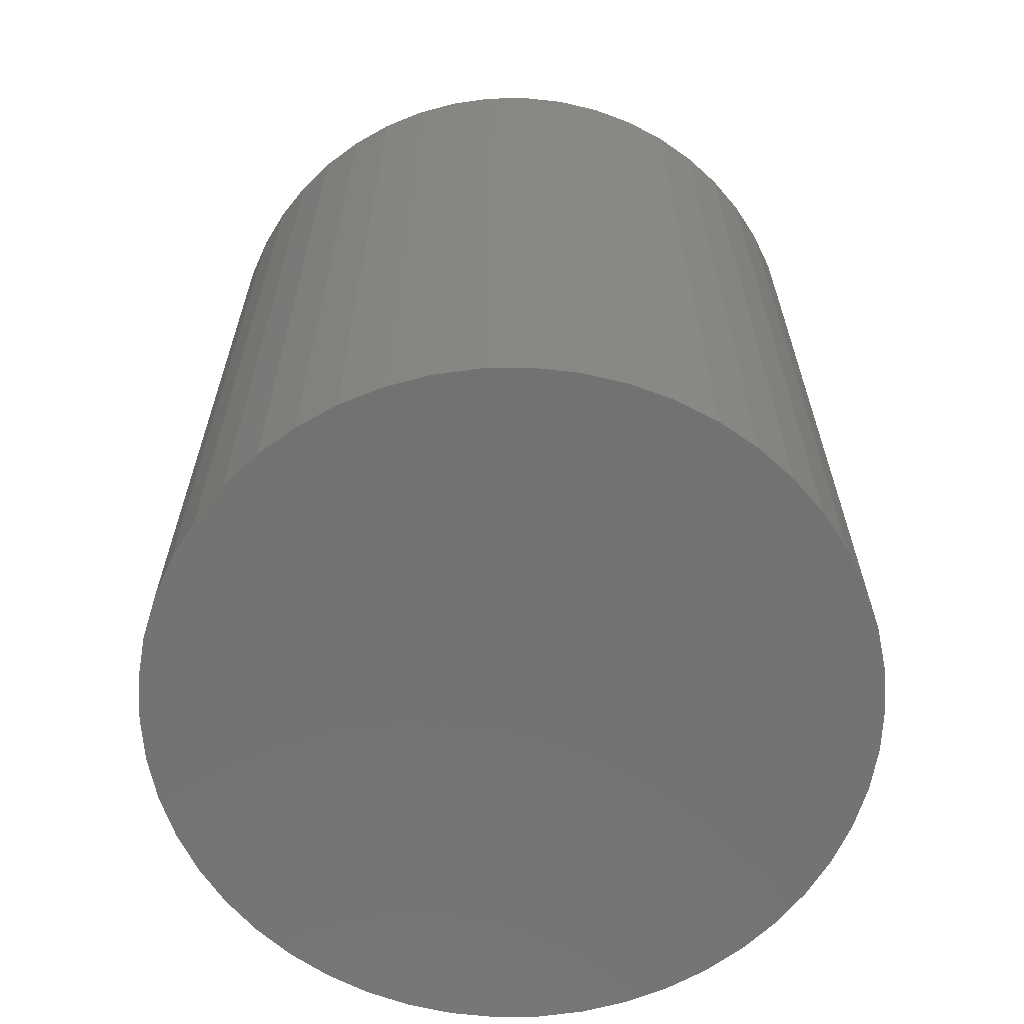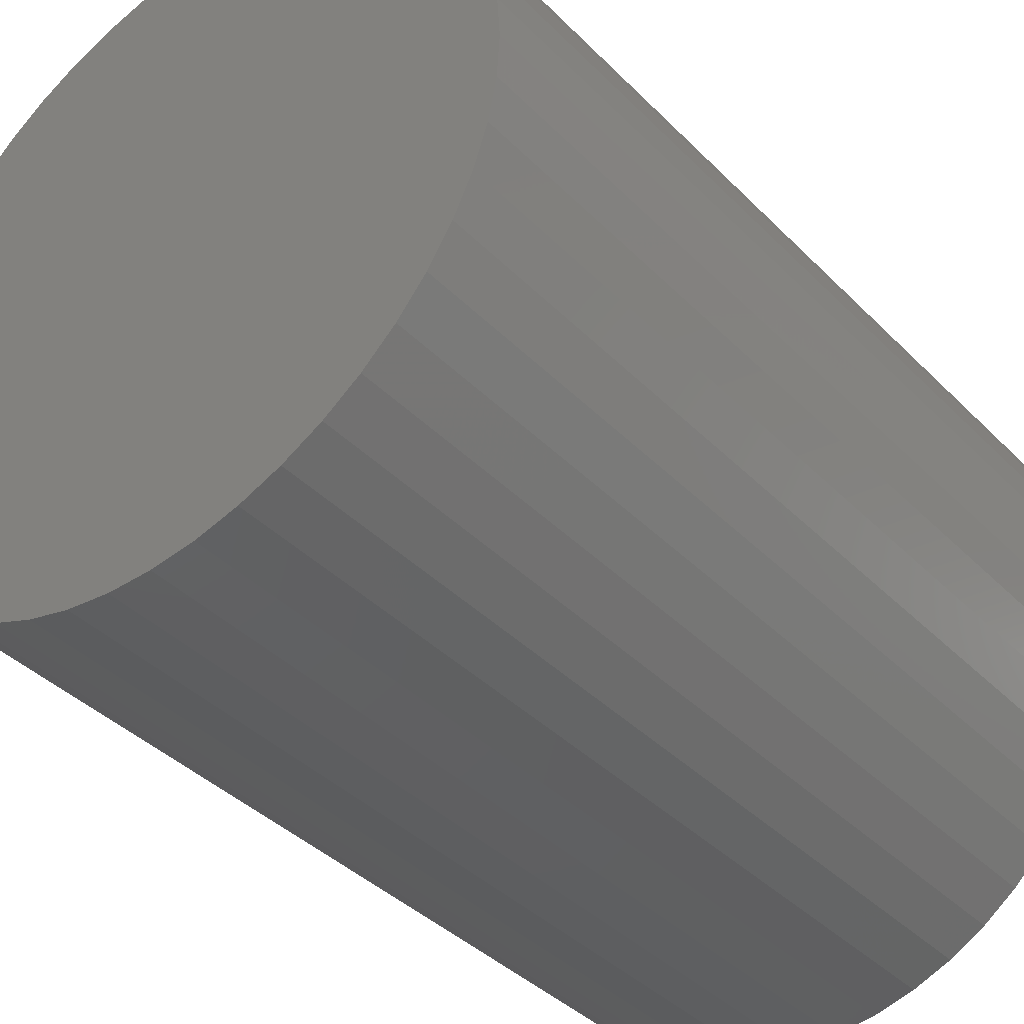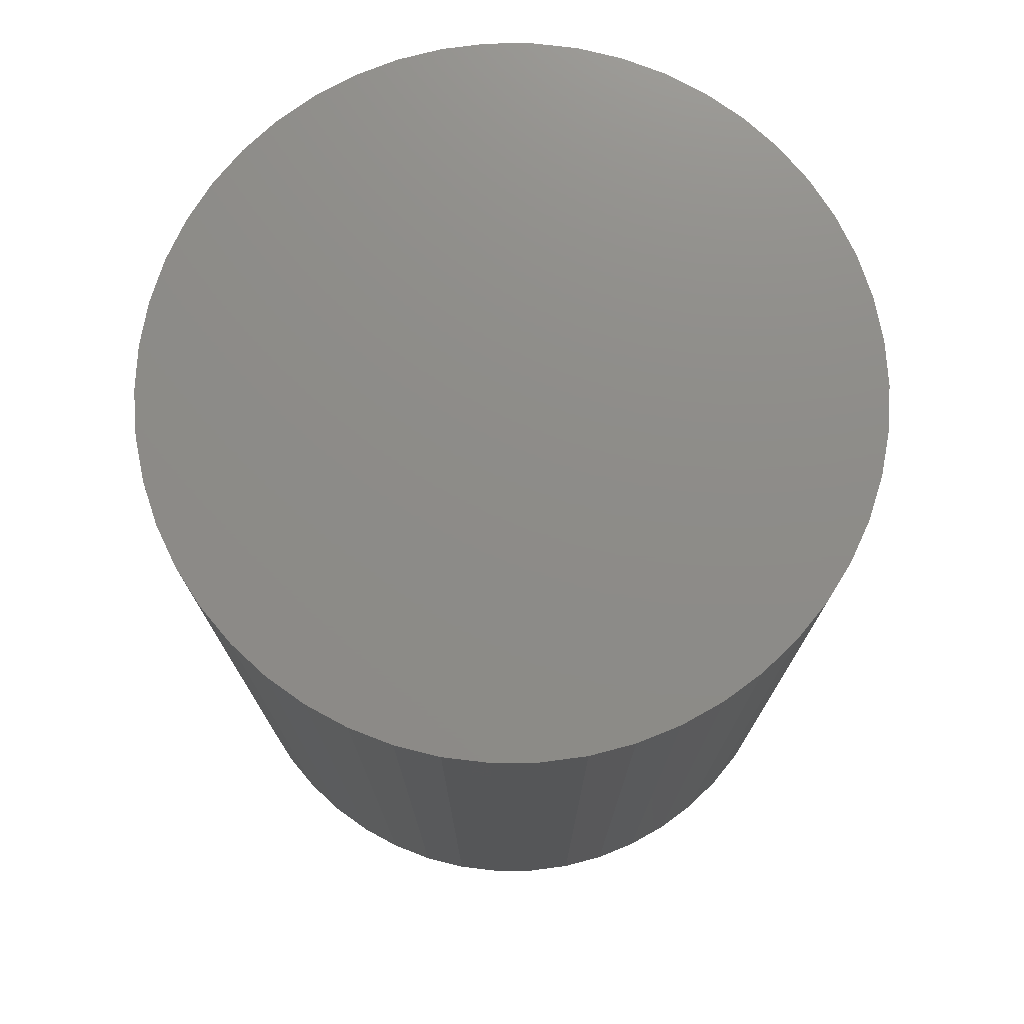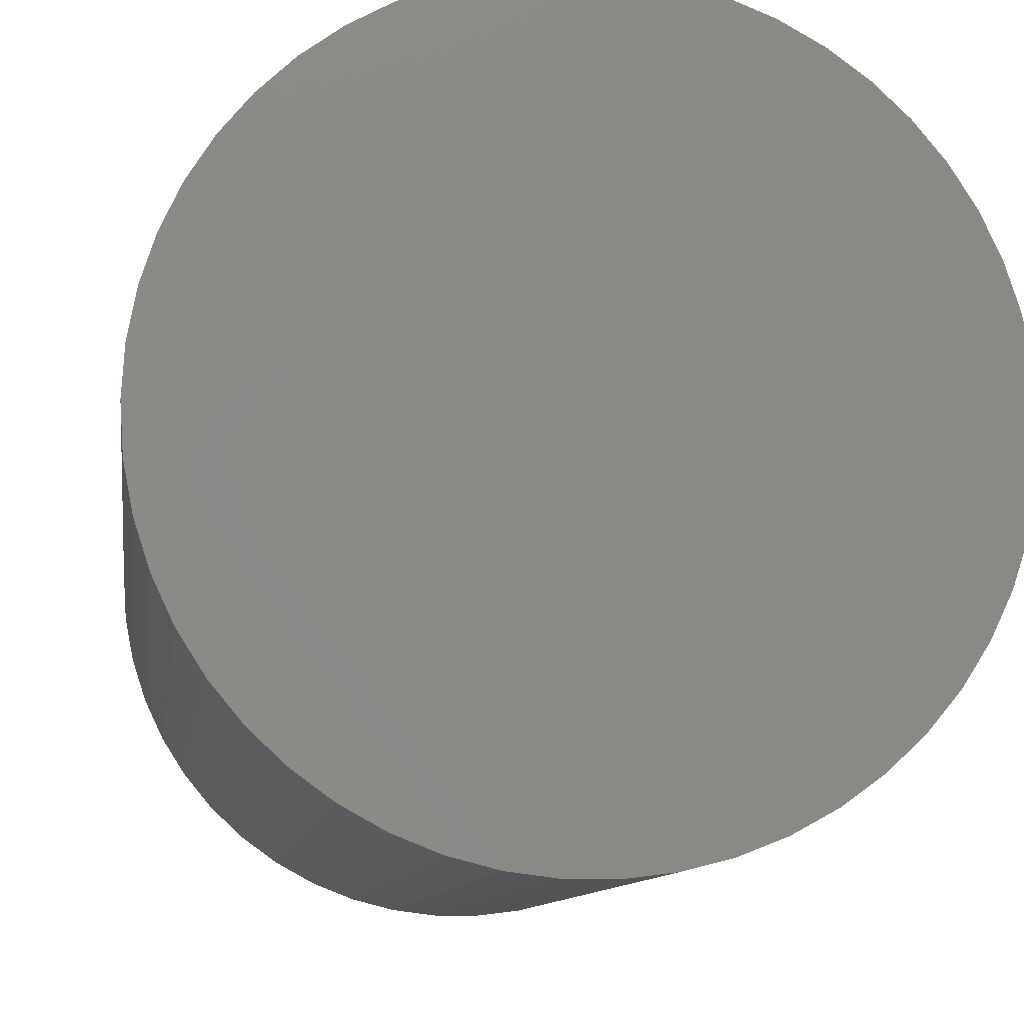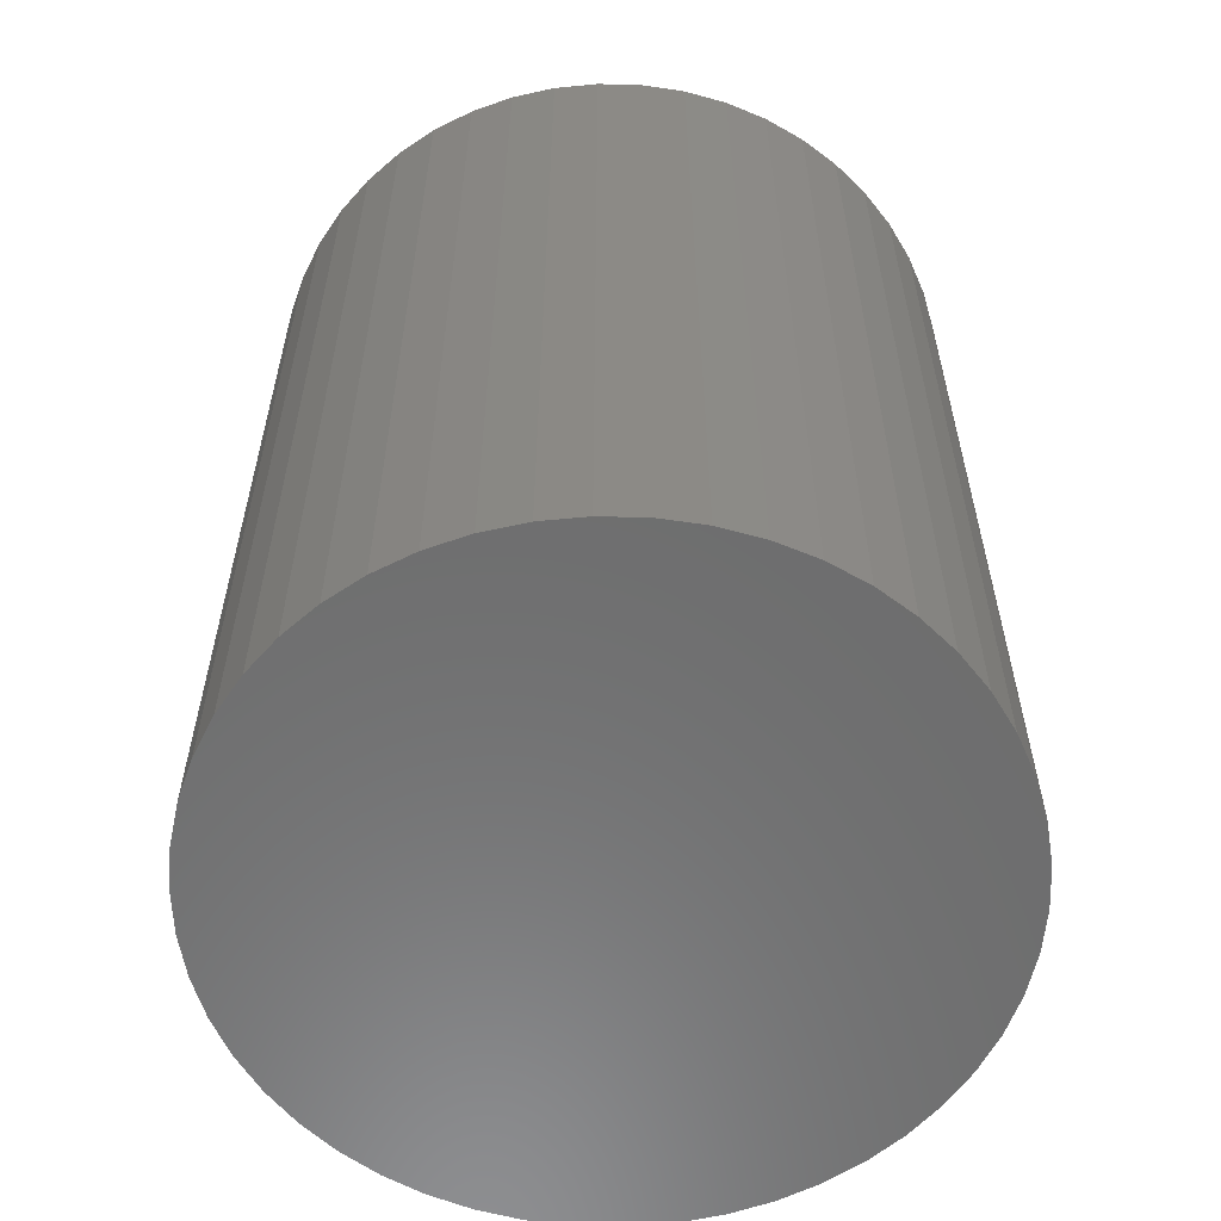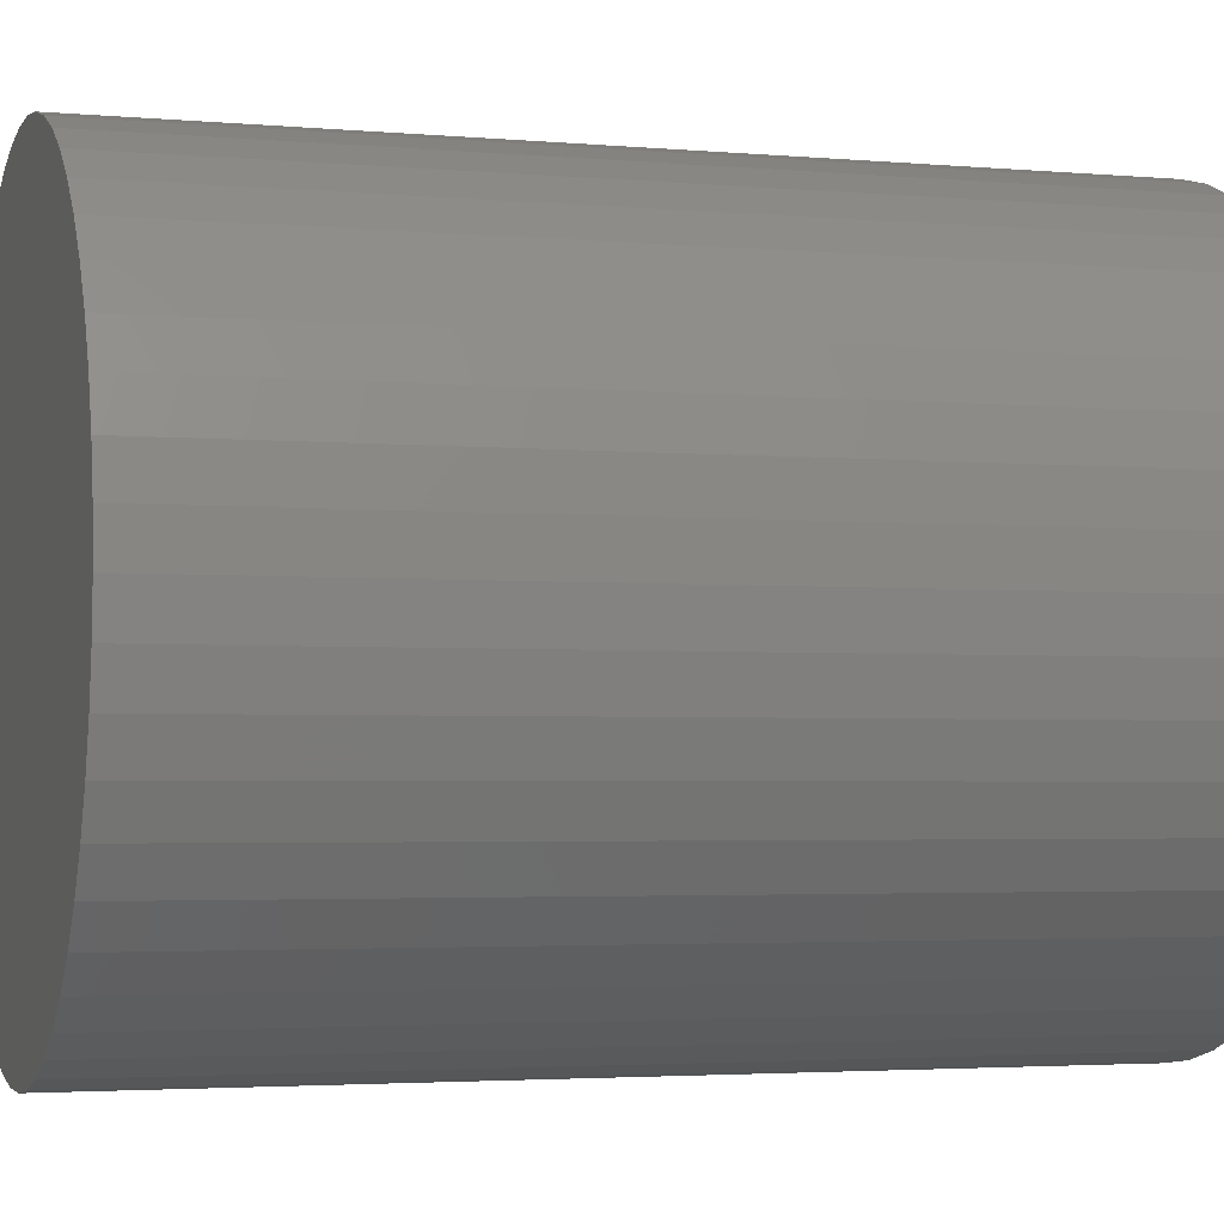
<metadata>
{"format":"stl","ext":"stl","renderer":"f3d","projection":"perspective","resolution":1024,"background":"white","views":[{"elev":-64.8,"azim":173.7,"up":"+Z"},{"elev":-39.2,"azim":-141.0,"up":"+Y"},{"elev":75.1,"azim":100.4,"up":"+Z"},{"elev":-9.8,"azim":-7.5,"up":"+Y"},{"elev":-58.9,"azim":5.7,"up":"+Z"},{"elev":-3.0,"azim":-107.3,"up":"+Y"}]}
</metadata>
<code>
# stl→obj: 100 verts, 196 faces
v 2.35 0 3
v 2.331 0.2945 -3
v 2.331 0.2945 3
v 2.35 0 -3
v -2.35 0 -3
v -2.331 0.2945 3
v -2.331 0.2945 -3
v -2.35 0 3
v 0.1476 2.345 -3
v -0.1476 2.345 3
v 0.1476 2.345 3
v -0.1476 2.345 -3
v 1.713 1.609 -3
v 1.498 1.811 3
v 1.713 1.609 3
v 1.498 1.811 -3
v 2.331 -0.2945 -3
v 2.276 -0.5844 -3
v 2.276 0.5844 -3
v 2.185 -0.8651 -3
v 2.185 0.8651 -3
v 2.059 -1.132 -3
v 2.059 1.132 -3
v 1.901 -1.381 -3
v 1.901 1.381 -3
v 1.713 -1.609 -3
v 1.498 -1.811 -3
v 1.259 -1.984 -3
v 1.259 1.984 -3
v 1.001 -2.126 -3
v 1.001 2.126 -3
v 0.7262 -2.235 -3
v 0.7262 2.235 -3
v 0.4403 -2.308 -3
v 0.4403 2.308 -3
v 0.1476 -2.345 -3
v -0.1476 -2.345 -3
v -0.4403 -2.308 -3
v -0.4403 2.308 -3
v -0.7262 -2.235 -3
v -0.7262 2.235 -3
v -1.001 -2.126 -3
v -1.001 2.126 -3
v -1.259 -1.984 -3
v -1.259 1.984 -3
v -1.498 -1.811 -3
v -1.498 1.811 -3
v -1.713 -1.609 -3
v -1.713 1.609 -3
v -1.901 -1.381 -3
v -1.901 1.381 -3
v -2.059 -1.132 -3
v -2.059 1.132 -3
v -2.185 -0.8651 -3
v -2.185 0.8651 -3
v -2.276 -0.5844 -3
v -2.276 0.5844 -3
v -2.331 -0.2945 -3
v 2.331 -0.2945 3
v 2.276 0.5844 3
v 2.276 -0.5844 3
v 2.185 0.8651 3
v 2.185 -0.8651 3
v 2.059 1.132 3
v 2.059 -1.132 3
v 1.901 1.381 3
v 1.901 -1.381 3
v 1.713 -1.609 3
v 1.498 -1.811 3
v 1.259 1.984 3
v 1.259 -1.984 3
v 1.001 2.126 3
v 1.001 -2.126 3
v 0.7262 2.235 3
v 0.7262 -2.235 3
v 0.4403 2.308 3
v 0.4403 -2.308 3
v 0.1476 -2.345 3
v -0.1476 -2.345 3
v -0.4403 2.308 3
v -0.4403 -2.308 3
v -0.7262 2.235 3
v -0.7262 -2.235 3
v -1.001 2.126 3
v -1.001 -2.126 3
v -1.259 1.984 3
v -1.259 -1.984 3
v -1.498 1.811 3
v -1.498 -1.811 3
v -1.713 1.609 3
v -1.713 -1.609 3
v -1.901 1.381 3
v -1.901 -1.381 3
v -2.059 1.132 3
v -2.059 -1.132 3
v -2.185 0.8651 3
v -2.185 -0.8651 3
v -2.276 0.5844 3
v -2.276 -0.5844 3
v -2.331 -0.2945 3
f 1 2 3
f 2 1 4
f 5 6 7
f 6 5 8
f 9 10 11
f 10 9 12
f 13 14 15
f 14 13 16
f 17 2 4
f 18 2 17
f 18 19 2
f 20 19 18
f 20 21 19
f 22 21 20
f 22 23 21
f 24 23 22
f 24 25 23
f 26 25 24
f 26 13 25
f 27 13 26
f 27 16 13
f 28 16 27
f 28 29 16
f 30 29 28
f 30 31 29
f 32 31 30
f 32 33 31
f 34 33 32
f 34 35 33
f 36 35 34
f 36 9 35
f 37 9 36
f 37 12 9
f 38 12 37
f 38 39 12
f 40 39 38
f 40 41 39
f 42 41 40
f 42 43 41
f 44 43 42
f 44 45 43
f 46 45 44
f 46 47 45
f 48 47 46
f 48 49 47
f 50 49 48
f 50 51 49
f 52 51 50
f 52 53 51
f 54 53 52
f 54 55 53
f 56 55 54
f 56 57 55
f 58 57 56
f 58 7 57
f 7 58 5
f 3 59 1
f 60 59 3
f 60 61 59
f 62 61 60
f 62 63 61
f 64 63 62
f 64 65 63
f 66 65 64
f 66 67 65
f 15 67 66
f 15 68 67
f 14 68 15
f 14 69 68
f 70 69 14
f 70 71 69
f 72 71 70
f 72 73 71
f 74 73 72
f 74 75 73
f 76 75 74
f 76 77 75
f 11 77 76
f 11 78 77
f 10 78 11
f 10 79 78
f 80 79 10
f 80 81 79
f 82 81 80
f 82 83 81
f 84 83 82
f 84 85 83
f 86 85 84
f 86 87 85
f 88 87 86
f 88 89 87
f 90 89 88
f 90 91 89
f 92 91 90
f 92 93 91
f 94 93 92
f 94 95 93
f 96 95 94
f 96 97 95
f 98 97 96
f 98 99 97
f 6 99 98
f 6 100 99
f 100 6 8
f 47 90 88
f 90 47 49
f 41 84 82
f 84 41 43
f 62 23 64
f 23 62 21
f 64 25 66
f 25 64 23
f 31 74 72
f 74 31 33
f 16 70 14
f 70 16 29
f 55 94 53
f 94 55 96
f 51 90 49
f 90 51 92
f 43 86 84
f 86 43 45
f 39 82 80
f 82 39 41
f 63 18 61
f 18 63 20
f 30 71 73
f 71 30 28
f 60 21 62
f 21 60 19
f 3 19 60
f 19 3 2
f 33 76 74
f 76 33 35
f 57 96 55
f 96 57 98
f 12 80 10
f 80 12 39
f 59 4 1
f 4 59 17
f 65 20 63
f 20 65 22
f 61 17 59
f 17 61 18
f 48 89 91
f 89 48 46
f 52 97 54
f 97 52 95
f 48 93 50
f 93 48 91
f 58 8 5
f 8 58 100
f 37 78 79
f 78 37 36
f 28 69 71
f 69 28 27
f 66 13 15
f 13 66 25
f 35 11 76
f 11 35 9
f 29 72 70
f 72 29 31
f 53 92 51
f 92 53 94
f 7 98 57
f 98 7 6
f 45 88 86
f 88 45 47
f 67 22 65
f 22 67 24
f 42 83 85
f 83 42 40
f 54 99 56
f 99 54 97
f 36 77 78
f 77 36 34
f 68 24 67
f 24 68 26
f 32 73 75
f 73 32 30
f 34 75 77
f 75 34 32
f 38 79 81
f 79 38 37
f 40 81 83
f 81 40 38
f 50 95 52
f 95 50 93
f 56 100 58
f 100 56 99
f 27 68 69
f 68 27 26
f 44 85 87
f 85 44 42
f 46 87 89
f 87 46 44

</code>
